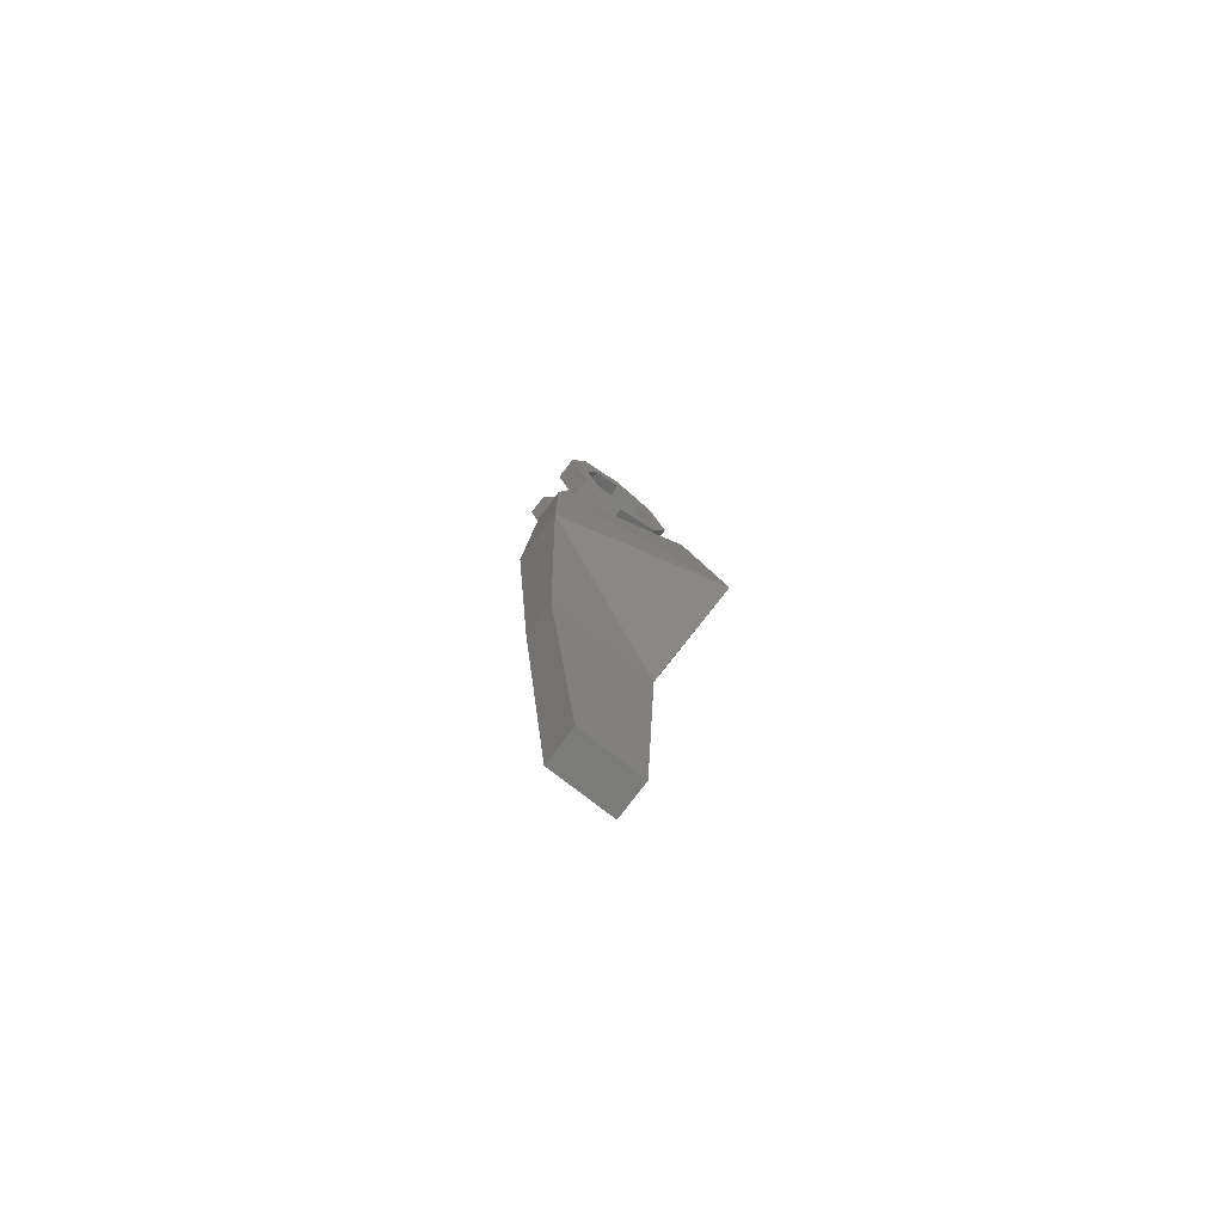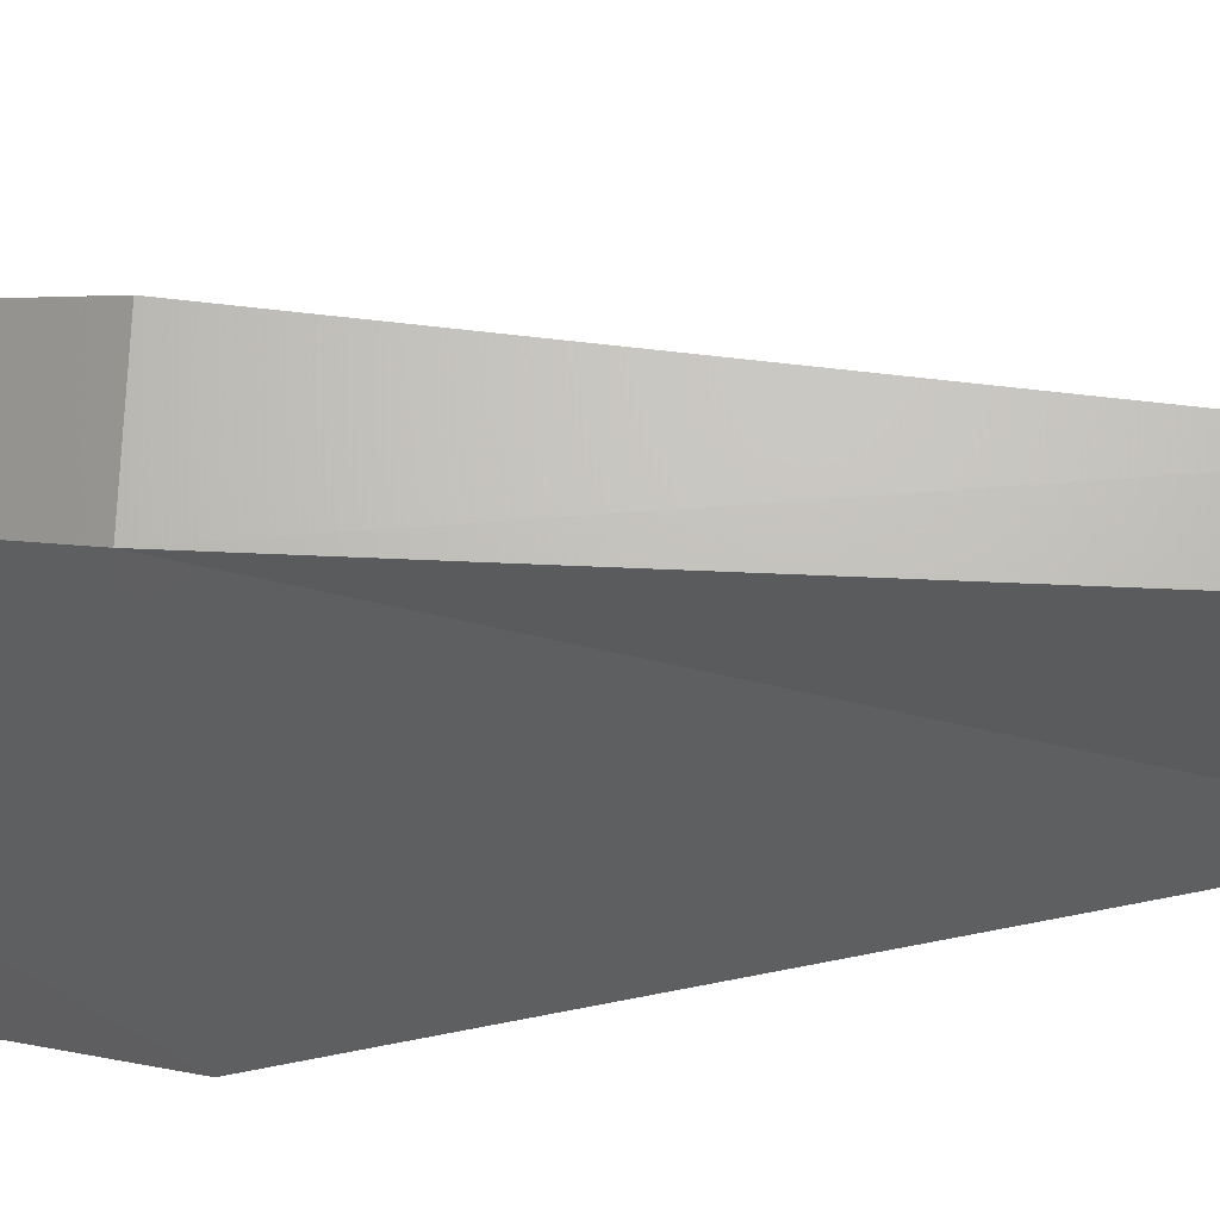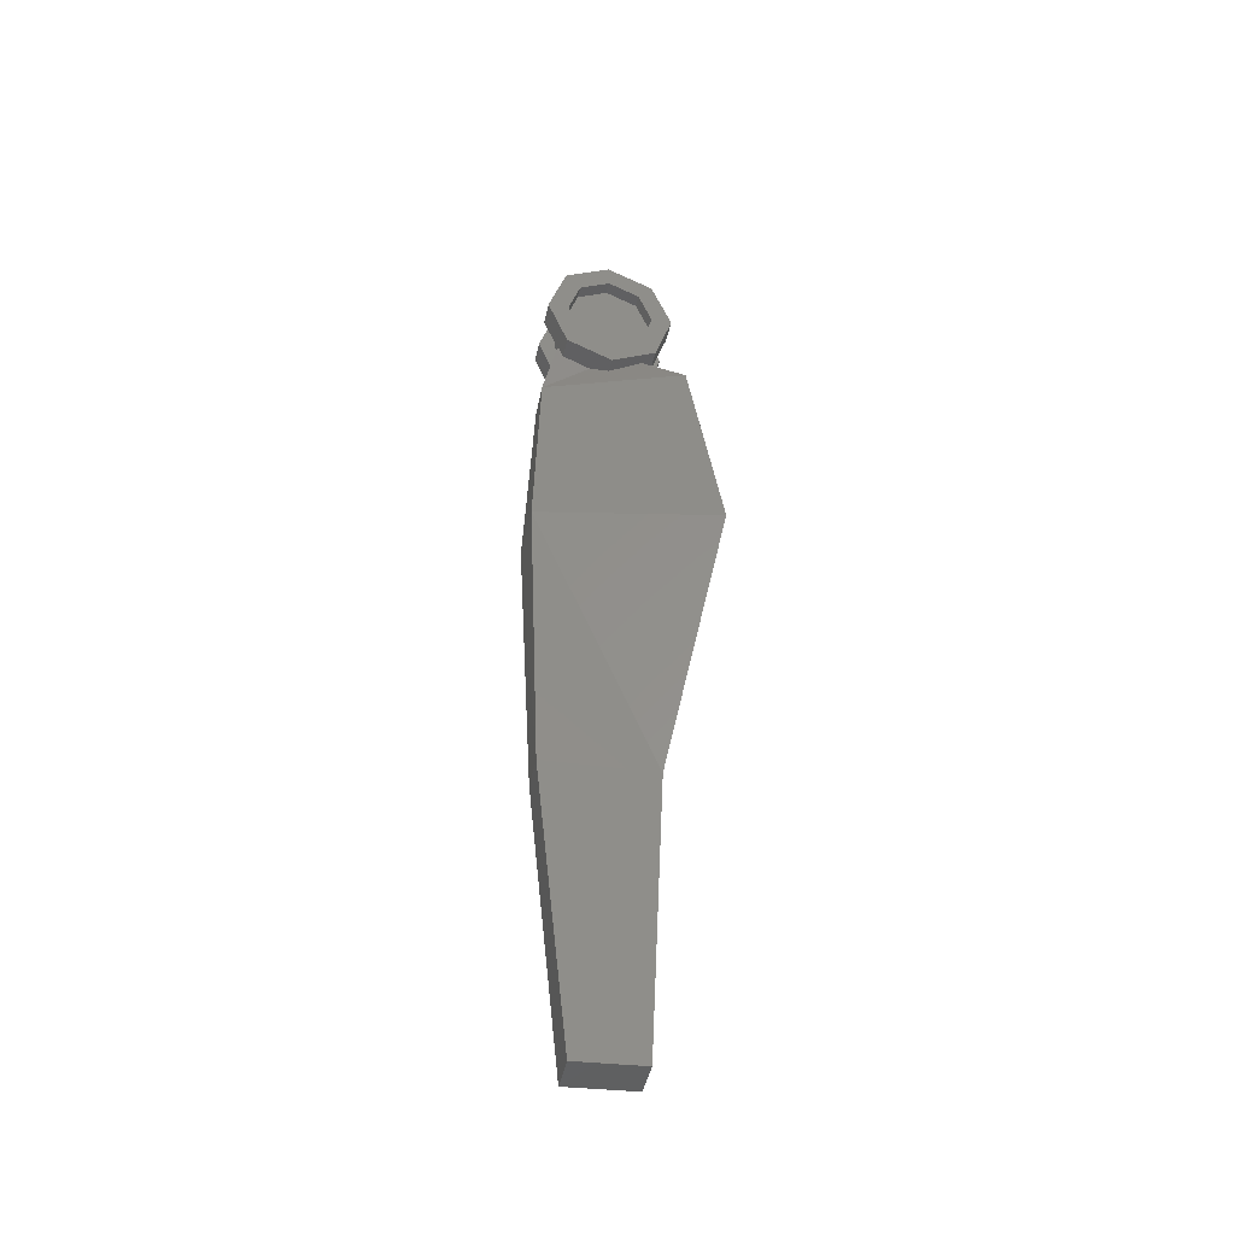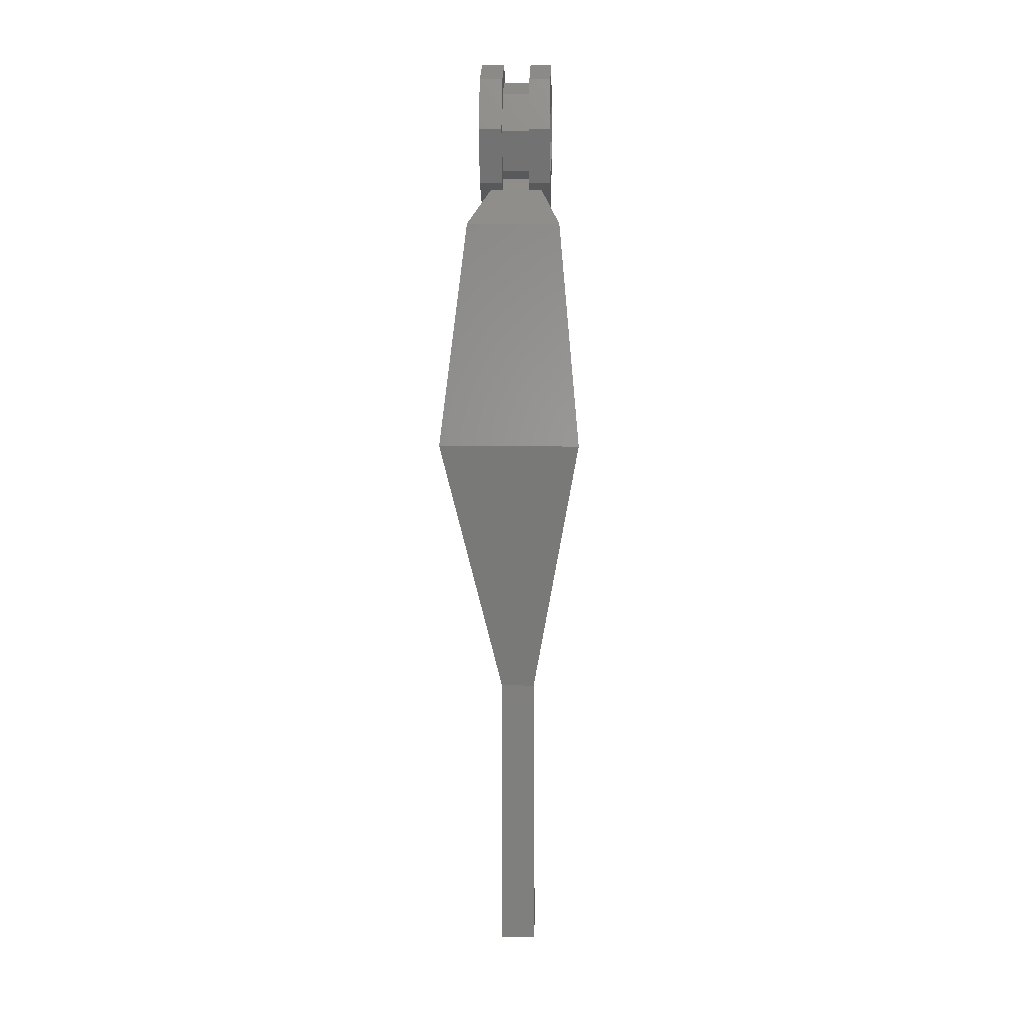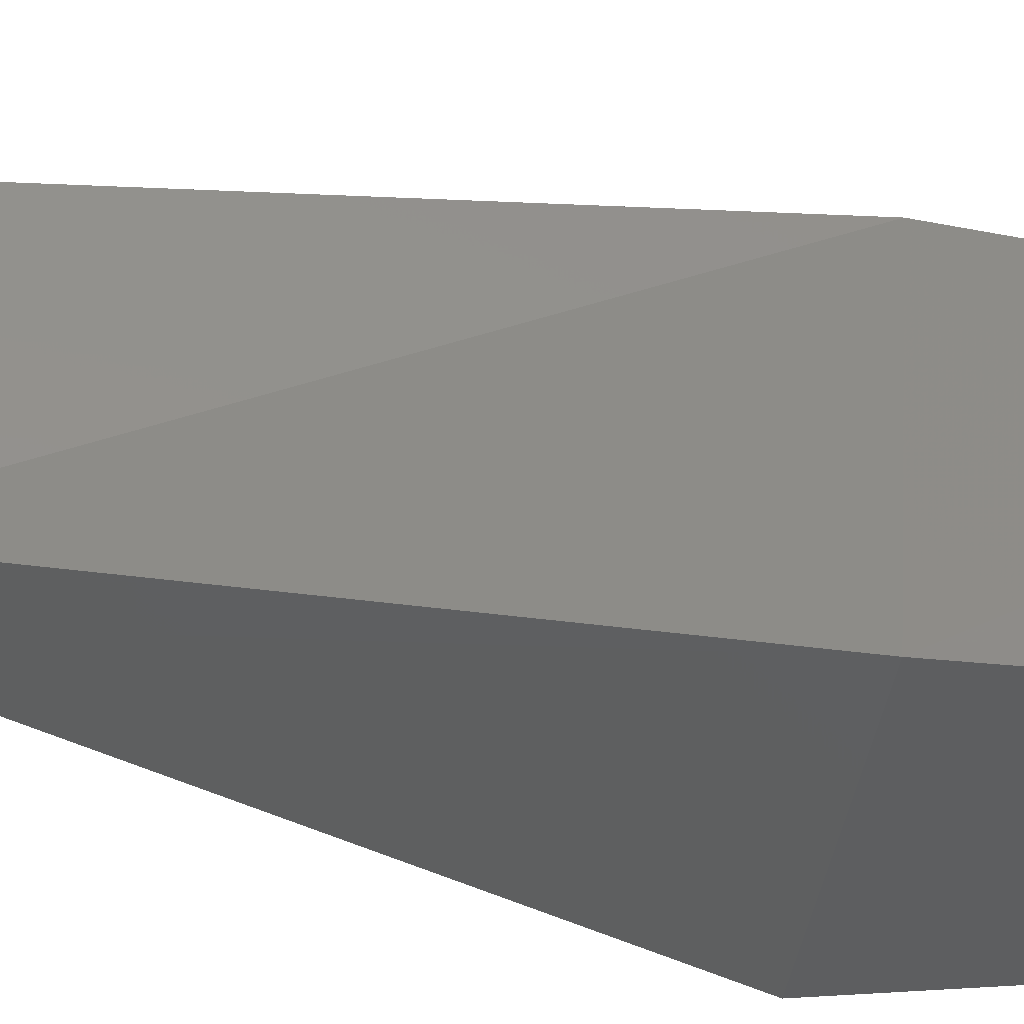
<metadata>
{"format":"stl","ext":"stl","renderer":"f3d","projection":"perspective","resolution":1024,"background":"white","views":[{"elev":-76.5,"azim":52.0,"up":"+Y"},{"elev":65.0,"azim":-87.1,"up":"+Z"},{"elev":-44.4,"azim":77.5,"up":"+Y"},{"elev":7.3,"azim":-177.8,"up":"+Y"},{"elev":-36.9,"azim":80.5,"up":"+Z"}]}
</metadata>
<code>
# stl→obj: 102 verts, 196 faces
v -0.01028 0.1911 0.01695
v -0.01028 0.1831 -0.0016
v 0.004829 0.1831 -0.0016
v 0.004829 0.1911 0.01695
v -0.01028 0.2122 0.02512
v -0.01028 0.1837 0.02285
v -0.01028 0.2118 0.03374
v 0.004829 0.2122 0.02512
v 0.004829 0.1837 0.02286
v 0.004829 0.2118 0.03375
v -0.01028 0.2339 0.01812
v -0.01028 0.2408 0.02442
v -0.02196 0.2118 0.03374
v -0.02196 0.2408 0.02441
v -0.02196 0.2536 0.0003309
v -0.01028 0.2536 0.0003311
v 0.004829 0.2339 0.01812
v -0.01028 0.2436 5.527e-05
v -0.02196 0.2429 -0.0244
v -0.01028 0.2429 -0.0244
v -0.02206 0.2407 -2.222e-05
v -0.02196 0.2148 -0.03528
v -0.02206 0.2334 -0.01684
v -0.01028 0.2148 -0.03529
v -0.01028 0.2355 -0.01849
v 0.004829 0.2436 5.53e-05
v 0.004829 0.2355 -0.0185
v -0.01028 0.2145 -0.02666
v -0.02196 0.1859 -0.02596
v -0.01028 0.1859 -0.02596
v 0.004829 0.2145 -0.02667
v -0.01028 0.1927 -0.01966
v 0.004829 0.2429 -0.02441
v 0.004829 0.2148 -0.0353
v 0.004829 0.1927 -0.01967
v 0.004829 0.1859 -0.02597
v -0.01028 0.173 -0.001876
v 0.004829 0.173 -0.001876
v 0.0174 0.1858 -0.02601
v 0.0174 0.1729 -0.001878
v 0.0174 0.1837 0.0229
v 0.0174 0.1859 -0.001523
v 0.0174 0.2148 -0.03535
v 0.0174 0.1947 -0.0179
v 0.0174 0.1932 0.01529
v 0.01065 0.1858 -0.001526
v 0.0174 0.2118 0.03381
v 0.0174 0.2123 0.02269
v 0.01065 0.1931 0.01536
v 0.01065 0.1946 -0.01797
v 0.01065 0.2133 -0.0007726
v 0.01065 0.2123 0.02279
v 0.0174 0.232 0.01635
v 0.0174 0.2408 0.02446
v 0.004829 0.2408 0.02442
v 0.0174 0.2537 0.0003331
v 0.004829 0.2537 0.0003313
v 0.0174 0.2407 -2.222e-05
v 0.0174 0.243 -0.02444
v 0.0174 0.2334 -0.01684
v 0.01065 0.2409 -1.919e-05
v 0.0174 0.2143 -0.02424
v 0.01065 0.2335 -0.0169
v 0.01065 0.2144 -0.02433
v 0.01065 0.2321 0.01642
v -0.02196 0.1837 0.02285
v -0.02196 0.173 -0.001876
v -0.02206 0.1932 0.01529
v -0.02206 0.1859 -0.001523
v -0.02206 0.2123 0.02269
v -0.0153 0.1931 0.01536
v -0.0153 0.1858 -0.001526
v -0.02206 0.1947 -0.0179
v -0.02206 0.2143 -0.02424
v -0.0153 0.1946 -0.01797
v -0.0153 0.2133 -0.0007726
v -0.0153 0.2123 0.02279
v -0.0153 0.2321 0.01642
v -0.0153 0.2409 -1.919e-05
v -0.0153 0.2335 -0.0169
v -0.0153 0.2144 -0.02433
v -0.02206 0.232 0.01635
v -0.01204 -0.1052 0.02949
v -0.01381 -0.2558 -0.0221
v -0.01308 -0.2584 0.0127
v -0.01333 -0.1013 -0.02892
v -0.01695 0.04887 0.03742
v 0.006369 -0.1052 0.02978
v 0.006136 -0.2584 0.01306
v 0.005082 -0.1012 -0.02862
v 0.005407 -0.2558 -0.02174
v 0.0127 0.04888 0.03764
v -0.0388 0.04032 -0.05509
v -0.01223 0.1536 0.03342
v 0.0388 0.04034 -0.05468
v 0.006509 0.1536 0.03377
v 0.02383 0.1628 -0.04071
v -0.02744 0.1628 -0.04105
v -0.01181 0.1925 -0.009234
v 0.005222 0.1925 -0.008886
v 0.00589 0.1898 0.02617
v -0.01114 0.1898 0.02582
f 1 2 3
f 1 3 4
f 5 1 4
f 6 2 1
f 7 6 1
f 7 1 5
f 5 4 8
f 9 4 3
f 10 8 4
f 10 4 9
f 11 5 8
f 12 7 5
f 12 5 11
f 13 6 7
f 14 13 7
f 14 7 12
f 15 14 12
f 15 12 16
f 16 12 11
f 11 8 17
f 18 11 17
f 16 11 18
f 19 15 16
f 19 16 20
f 20 16 18
f 14 15 21
f 21 15 19
f 22 19 20
f 21 19 23
f 23 19 22
f 22 20 24
f 20 18 25
f 24 20 25
f 18 17 26
f 25 18 26
f 25 26 27
f 28 25 27
f 24 25 28
f 29 22 24
f 29 24 30
f 30 24 28
f 28 27 31
f 32 28 31
f 30 28 32
f 33 27 26
f 34 31 27
f 34 27 33
f 32 31 35
f 36 35 31
f 36 31 34
f 2 32 35
f 37 30 32
f 37 32 2
f 2 35 3
f 38 3 35
f 38 35 36
f 39 36 34
f 40 38 36
f 40 36 39
f 9 38 40
f 9 3 38
f 9 40 41
f 42 41 40
f 39 42 40
f 39 34 43
f 43 44 39
f 39 44 42
f 42 45 41
f 46 45 42
f 44 46 42
f 10 9 41
f 10 41 47
f 45 47 41
f 45 48 47
f 46 49 45
f 49 48 45
f 44 50 46
f 50 51 46
f 51 49 46
f 49 52 48
f 51 52 49
f 48 53 54
f 48 54 47
f 52 53 48
f 55 10 47
f 55 47 54
f 55 8 10
f 56 57 55
f 56 55 54
f 55 17 8
f 57 17 55
f 58 56 54
f 58 54 53
f 59 57 56
f 59 56 58
f 59 33 57
f 57 26 17
f 33 26 57
f 43 33 59
f 59 58 60
f 43 59 60
f 61 58 53
f 60 58 61
f 43 60 62
f 60 61 63
f 62 60 63
f 43 34 33
f 43 62 44
f 62 63 64
f 62 64 50
f 62 50 44
f 63 61 51
f 64 63 51
f 50 64 51
f 51 65 52
f 61 65 51
f 52 65 53
f 61 53 65
f 6 37 2
f 66 37 6
f 13 66 6
f 66 67 37
f 67 30 37
f 66 68 69
f 66 69 67
f 13 68 66
f 13 70 68
f 14 70 13
f 68 71 72
f 68 72 69
f 70 71 68
f 69 73 29
f 69 29 67
f 72 73 69
f 67 29 30
f 73 22 29
f 73 74 22
f 75 74 73
f 72 75 73
f 76 75 72
f 71 76 72
f 70 77 71
f 77 76 71
f 78 76 77
f 78 79 76
f 79 80 76
f 80 81 76
f 81 75 76
f 75 81 74
f 80 74 81
f 23 22 74
f 80 23 74
f 79 23 80
f 82 21 79
f 82 79 78
f 79 21 23
f 82 78 77
f 82 77 70
f 14 82 70
f 14 21 82
f 83 84 85
f 83 86 84
f 87 86 83
f 87 83 88
f 83 85 89
f 88 83 89
f 90 91 84
f 86 90 84
f 84 91 85
f 91 89 85
f 91 88 89
f 90 88 91
f 90 92 88
f 92 87 88
f 87 93 86
f 87 94 93
f 94 87 92
f 95 92 90
f 96 92 95
f 96 94 92
f 95 90 86
f 97 96 95
f 97 95 93
f 93 95 86
f 94 98 93
f 98 97 93
f 99 97 98
f 99 100 97
f 97 100 96
f 101 94 96
f 100 101 96
f 101 100 99
f 102 101 99
f 99 98 94
f 102 99 94
f 101 102 94

</code>
